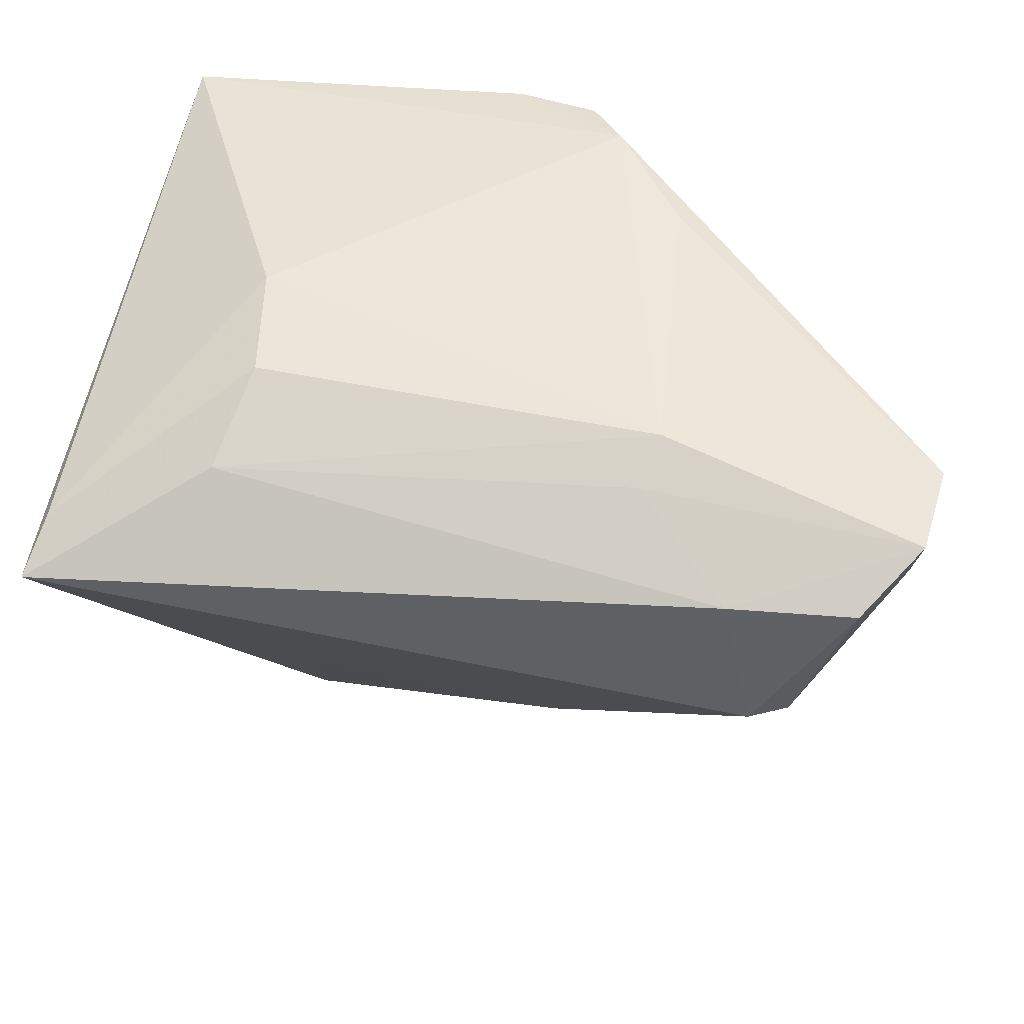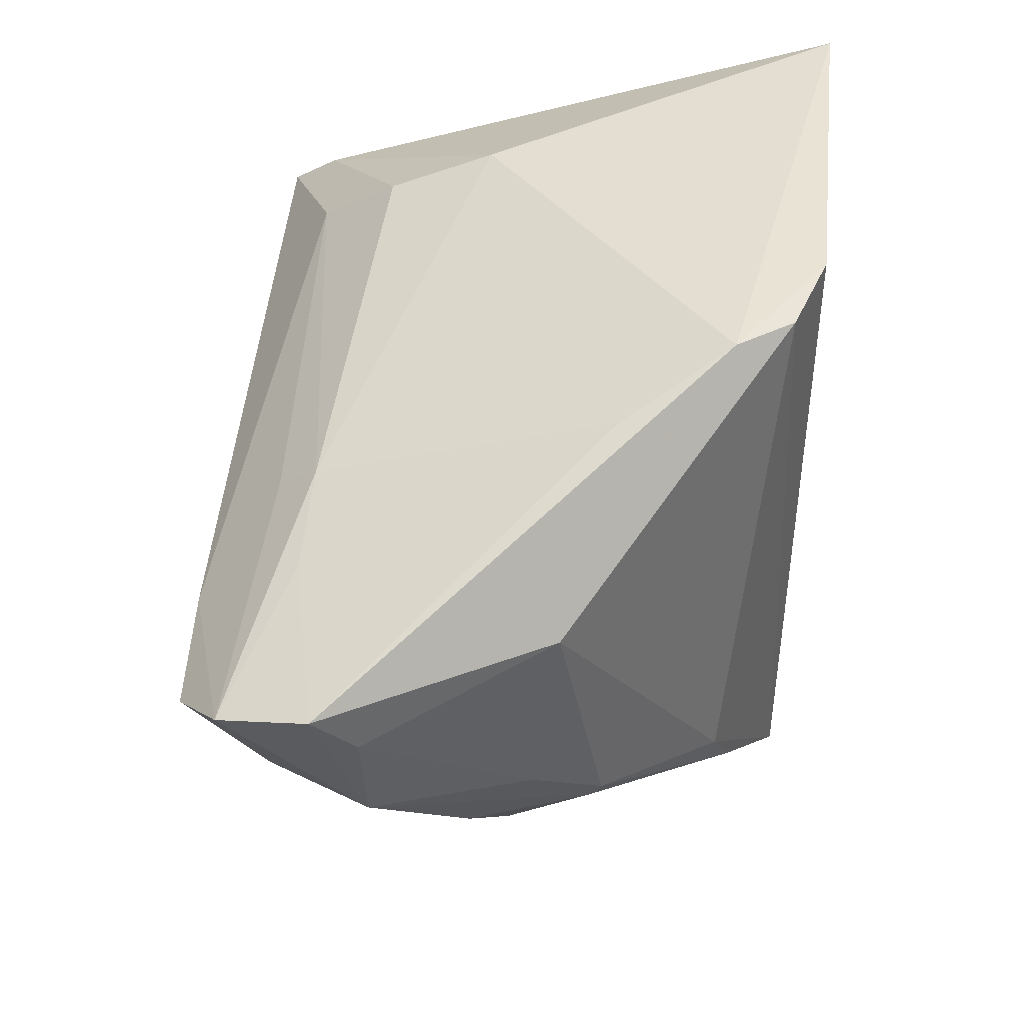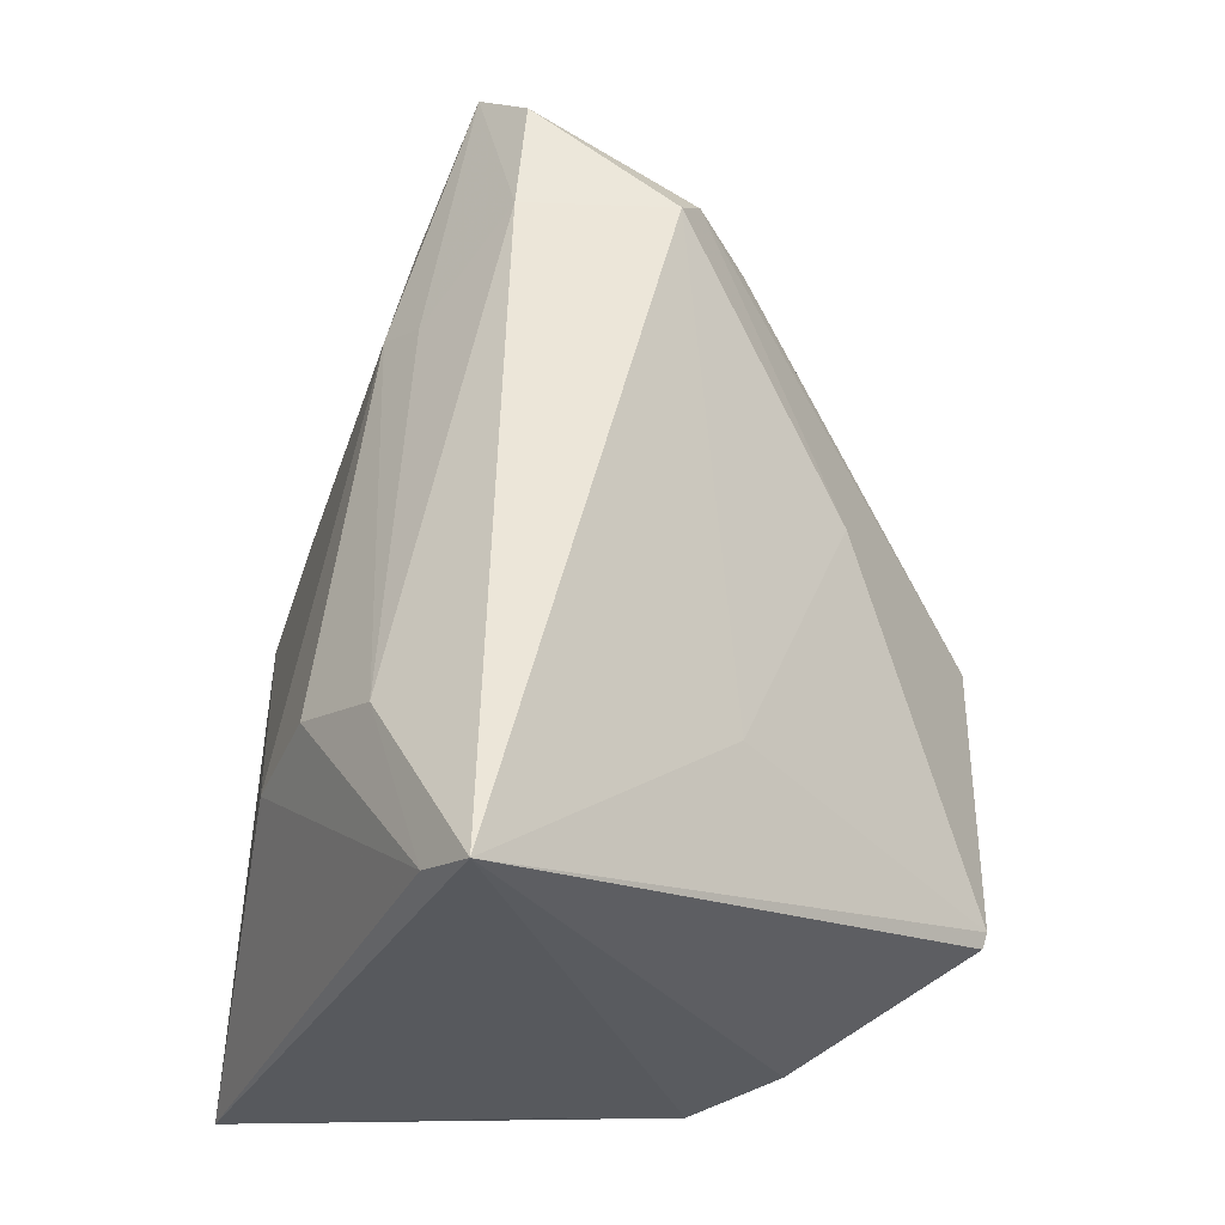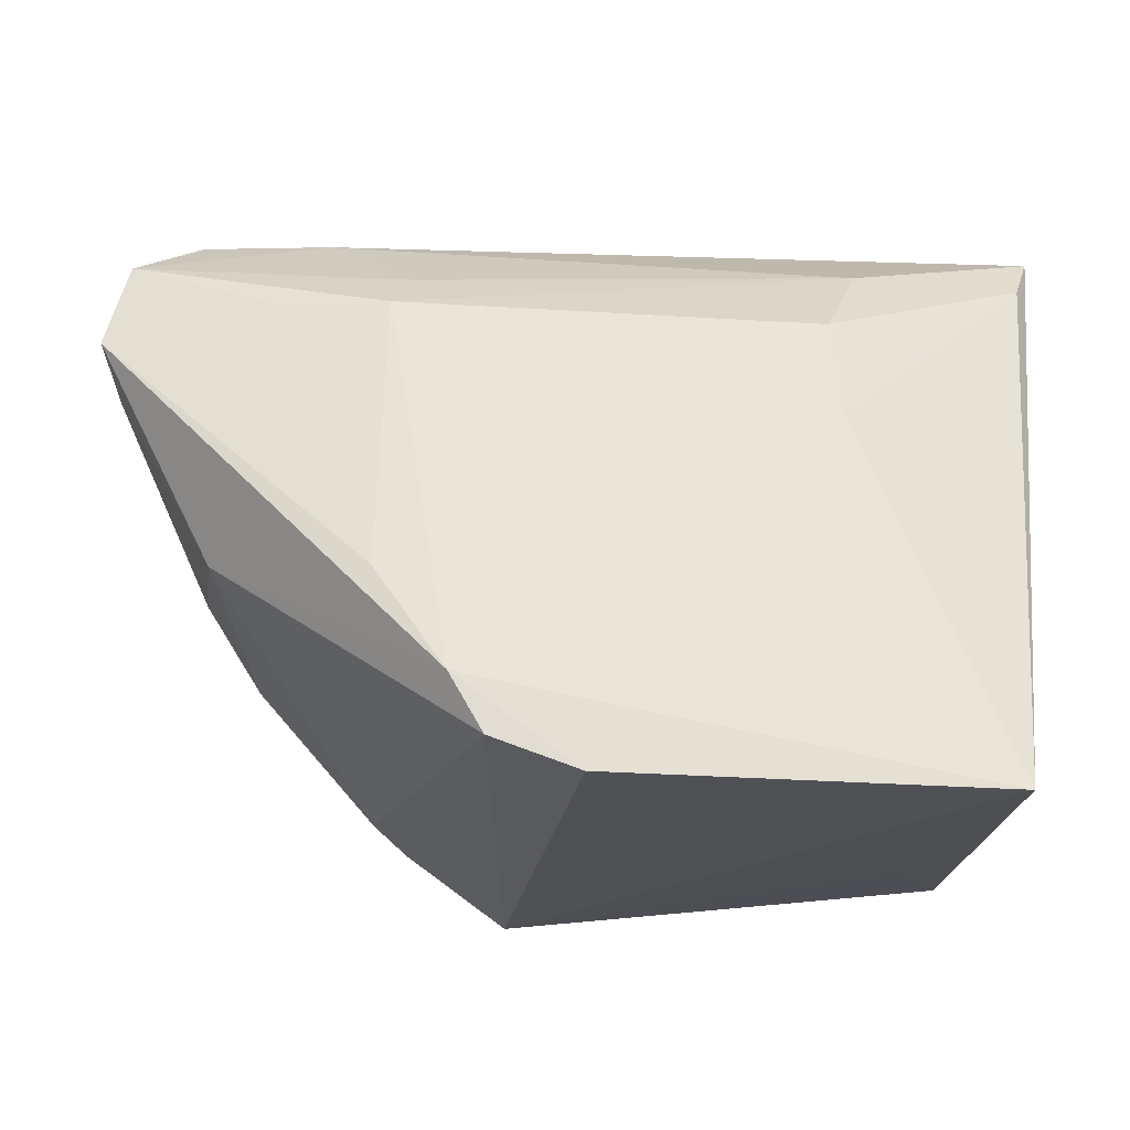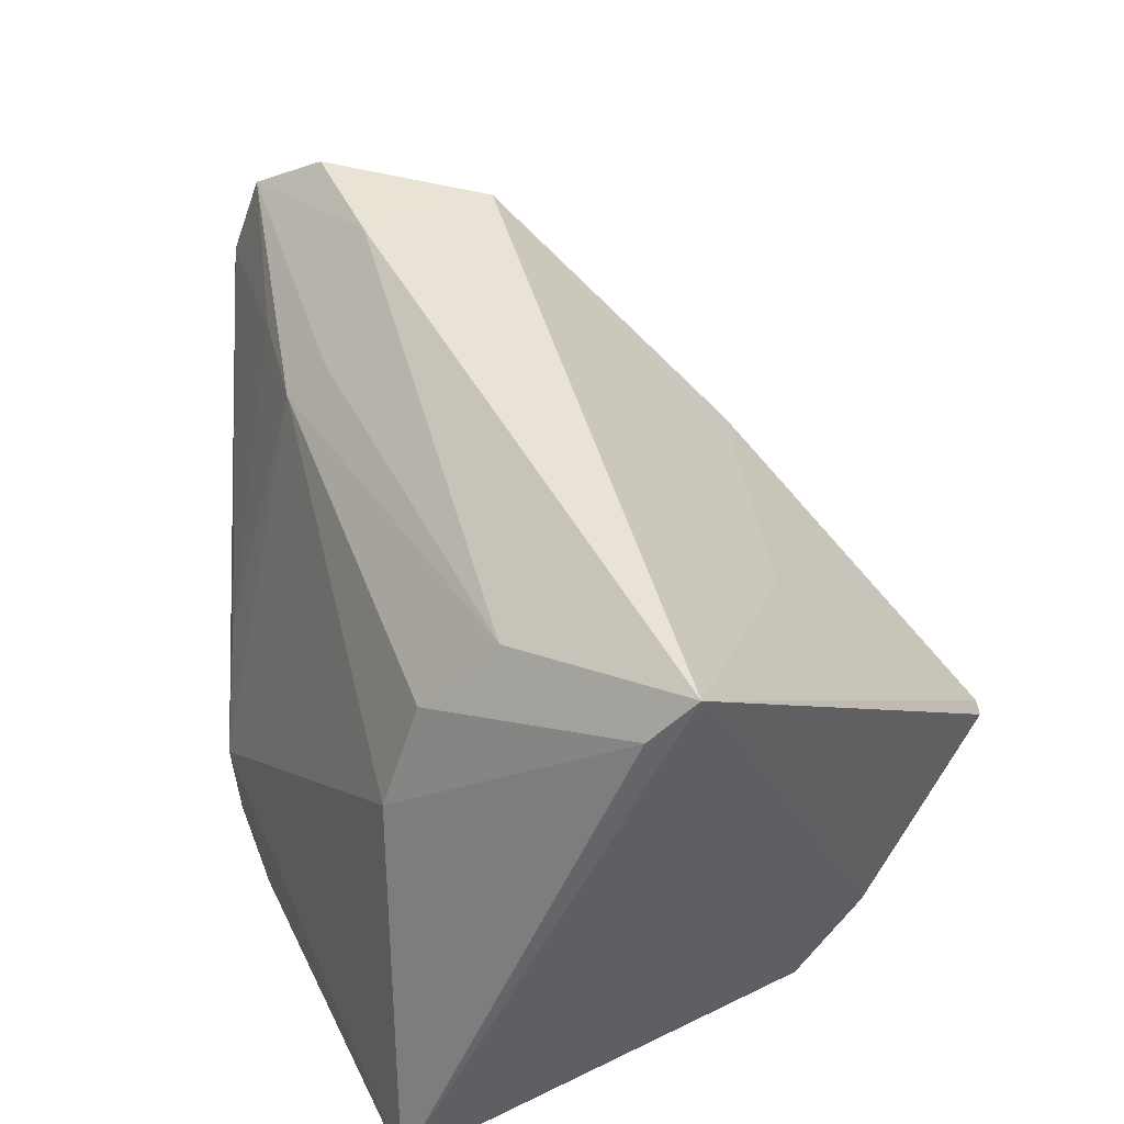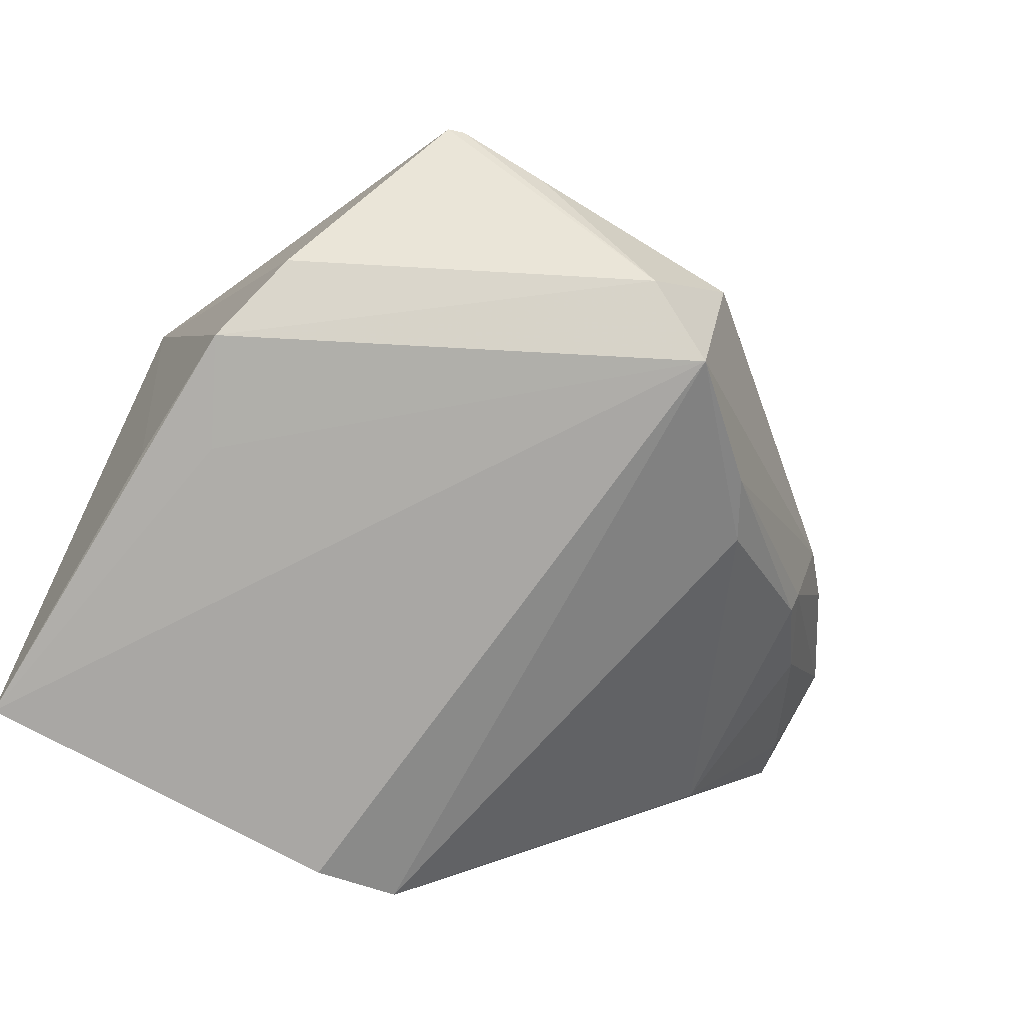
<metadata>
{"format":"obj","ext":"obj","renderer":"f3d","projection":"perspective","resolution":1024,"background":"white","views":[{"elev":33.5,"azim":7.8,"up":"+Y"},{"elev":47.0,"azim":95.9,"up":"+Y"},{"elev":54.8,"azim":-87.1,"up":"+Z"},{"elev":70.2,"azim":-177.5,"up":"+Y"},{"elev":47.0,"azim":-115.1,"up":"+Z"},{"elev":-74.7,"azim":-28.7,"up":"+Z"}]}
</metadata>
<code>
v -0.01977 -0.04389 -0.01922
v -0.04896 0.04411 -0.0378
v -0.003714 0.04411 -0.0378
v 0.03657 -0.01357 0.01795
v -0.03291 -0.04357 -0.01641
v -0.003069 -0.04129 -0.03289
v 0.03864 -0.01556 -0.00354
v -0.05498 0.01038 0.0378
v 0.007153 -0.02642 0.008266
v 0.04355 -0.009919 0.0007893
v -0.04284 -0.02201 -0.03108
v 0.02098 0.02711 0.02163
v 0.006946 -0.04268 -0.0202
v 0.01091 0.04333 -0.02752
v 0.01874 -0.02465 -0.03142
v 0.03723 -0.01149 -0.01356
v -0.0462 -0.01084 -0.03603
v 0.04384 -0.00889 0.007518
v 0.02261 -0.0174 -0.02942
v 0.01999 0.0382 -0.01455
v -0.03092 -0.04411 -0.01603
v 0.04324 -0.00107 -0.006986
v 0.05302 0.01568 0.01224
v -0.02902 0.03103 0.01903
v -0.05305 0.01556 0.0316
v 0.01886 0.0226 0.02667
v -0.03261 0.02263 0.02911
v 0.006281 -0.03635 -0.0378
v -0.02671 -0.01513 0.01561
v 0.05256 0.003392 0.0117
v 0.03708 -0.009595 -0.01522
v 0.03407 0.02471 0.02174
v -0.04029 0.001585 -0.03686
v 0.05498 0.02186 0.01728
v 0.03861 -0.008232 0.02691
v 0.03023 0.01242 0.03563
v -0.04743 0.00677 -0.03527
v 0.03997 0.02154 -0.009725
v 0.05298 0.01853 0.02867
v 0.006689 0.04371 -0.03432
v 0.03374 -0.00615 0.03208
v -0.03028 0.03642 0.00588
v 0.04583 0.01206 0.03484
f 8 2 37
f 37 17 8
f 2 17 37
f 8 17 11
f 2 28 33
f 33 17 2
f 28 17 33
f 25 2 8
f 27 25 8
f 24 25 27
f 8 21 29
f 8 29 41
f 5 21 8
f 8 11 5
f 6 17 28
f 6 11 17
f 6 5 11
f 21 5 6
f 3 28 2
f 3 40 28
f 2 14 3
f 3 14 40
f 28 40 19
f 30 16 22
f 8 41 36
f 36 41 43
f 36 27 8
f 36 26 27
f 36 43 39
f 39 26 36
f 21 6 1
f 12 26 39
f 24 27 12
f 27 26 12
f 40 14 38
f 38 19 40
f 28 19 15
f 31 22 16
f 31 38 22
f 19 38 31
f 16 15 31
f 31 15 19
f 21 1 13
f 13 6 28
f 13 1 6
f 10 16 30
f 30 18 10
f 14 12 20
f 24 12 42
f 42 12 14
f 42 14 2
f 2 25 42
f 42 25 24
f 21 13 9
f 9 29 21
f 9 41 29
f 7 10 18
f 18 4 7
f 7 4 13
f 7 13 28
f 16 10 7
f 28 15 7
f 7 15 16
f 32 12 39
f 32 20 12
f 34 38 14
f 14 20 34
f 34 32 39
f 20 32 34
f 34 39 30
f 35 18 30
f 35 4 18
f 41 9 35
f 30 39 35
f 39 43 35
f 43 41 35
f 13 4 35
f 35 9 13
f 30 22 23
f 23 34 30
f 22 38 23
f 38 34 23

</code>
